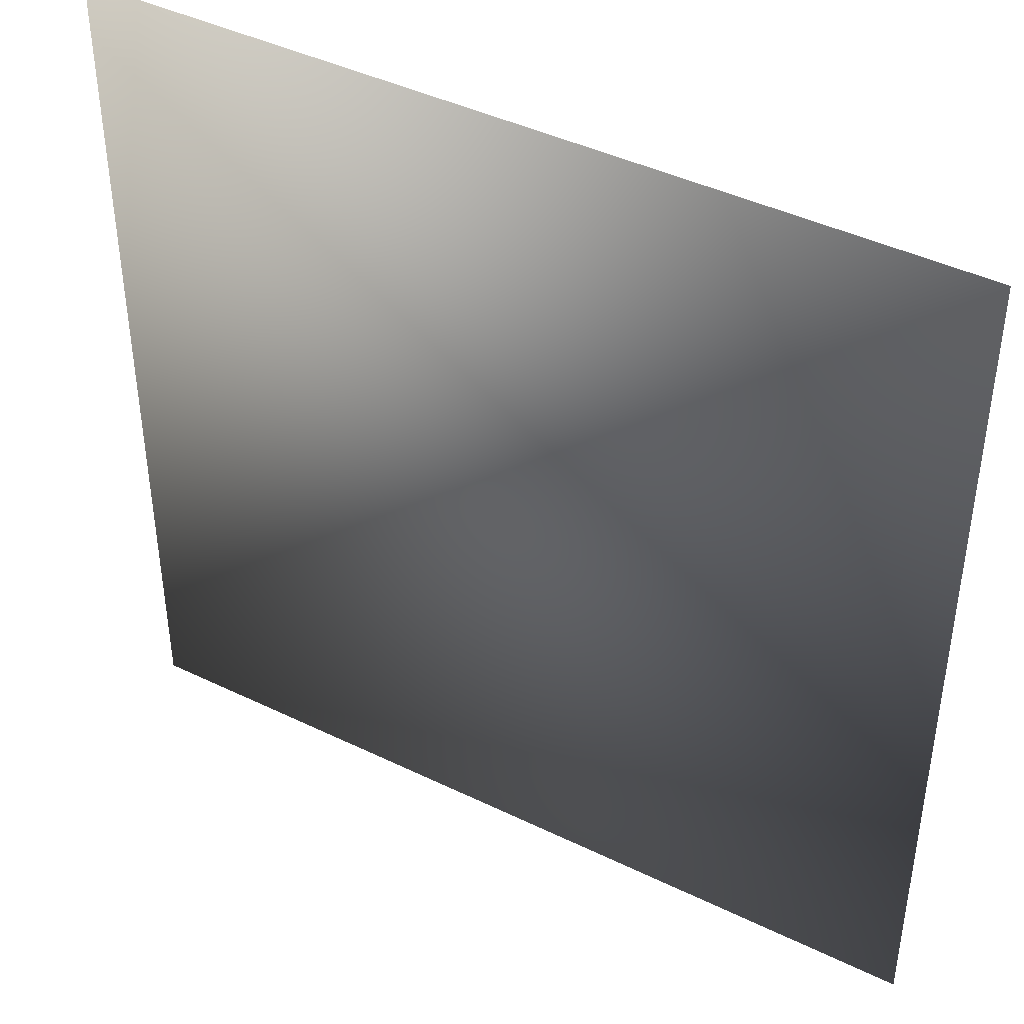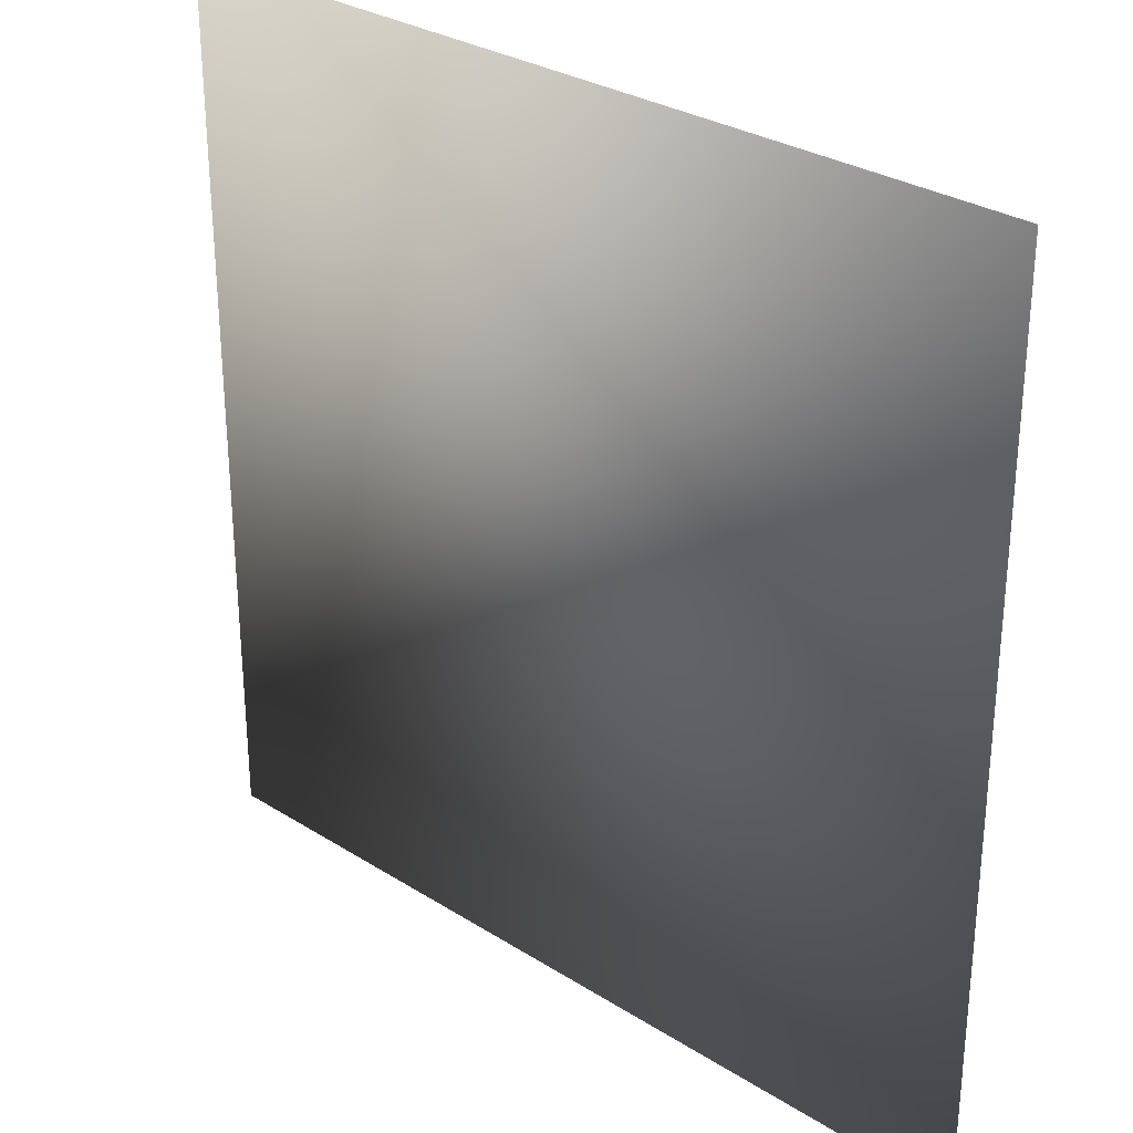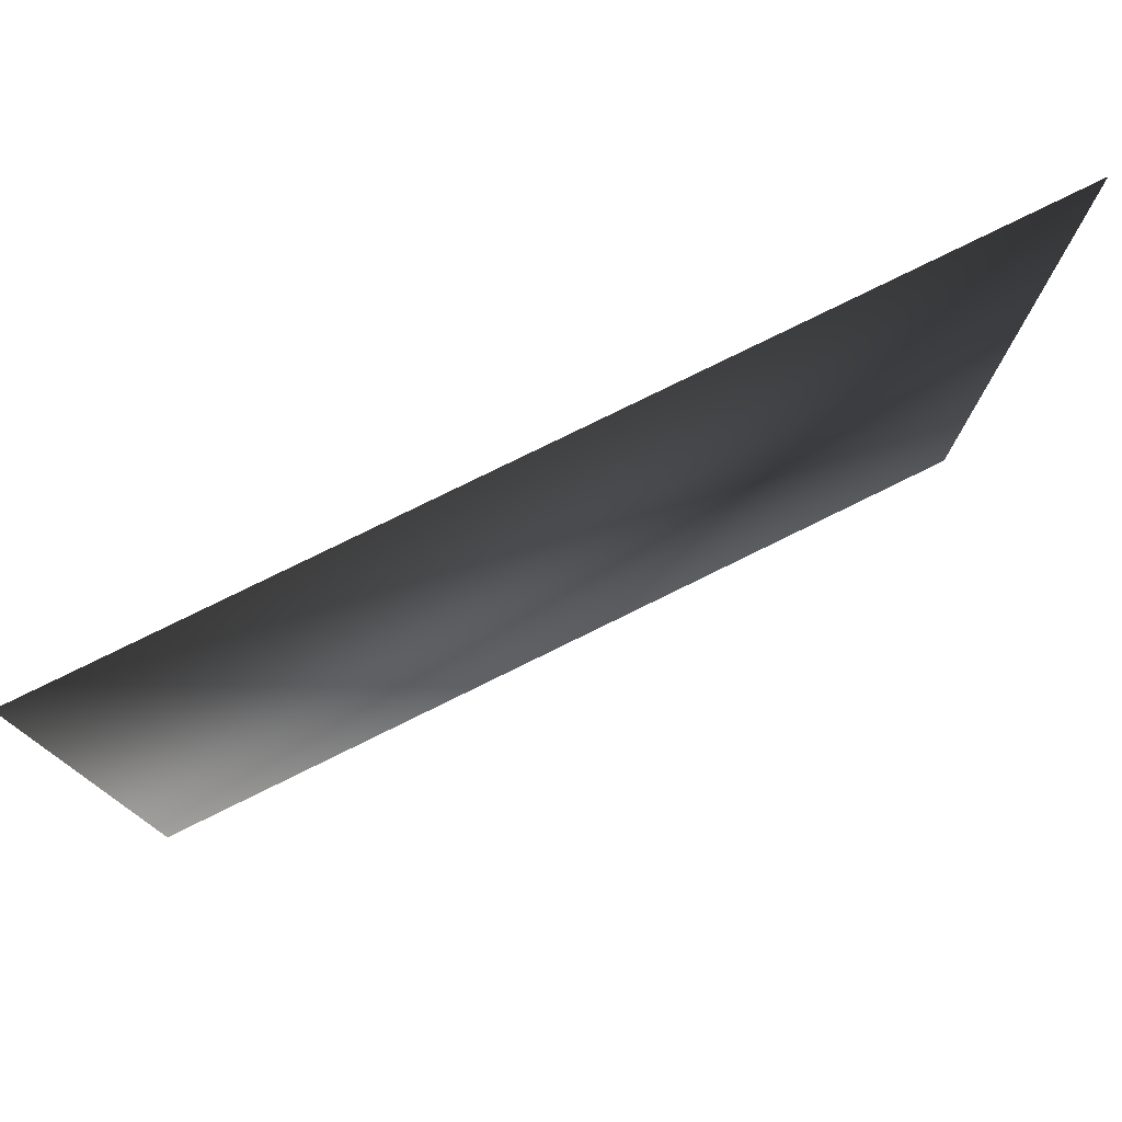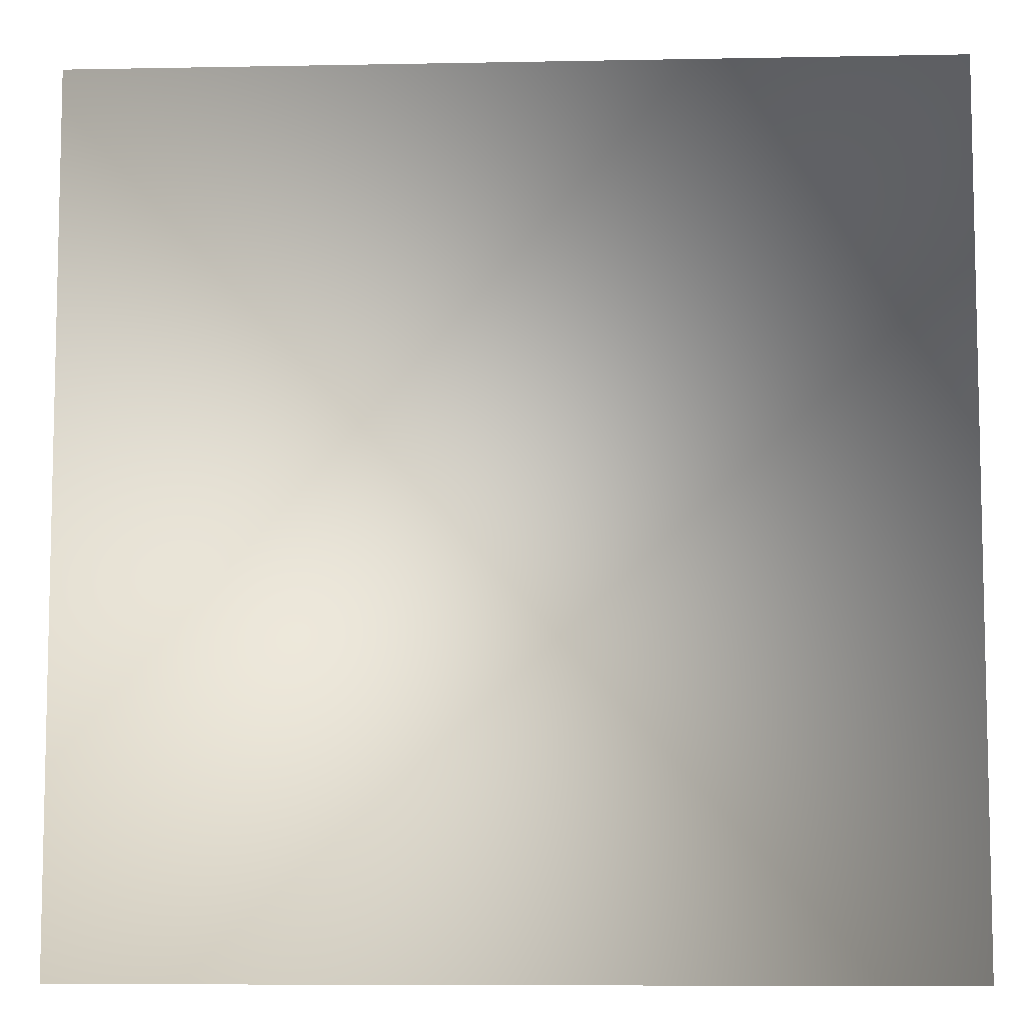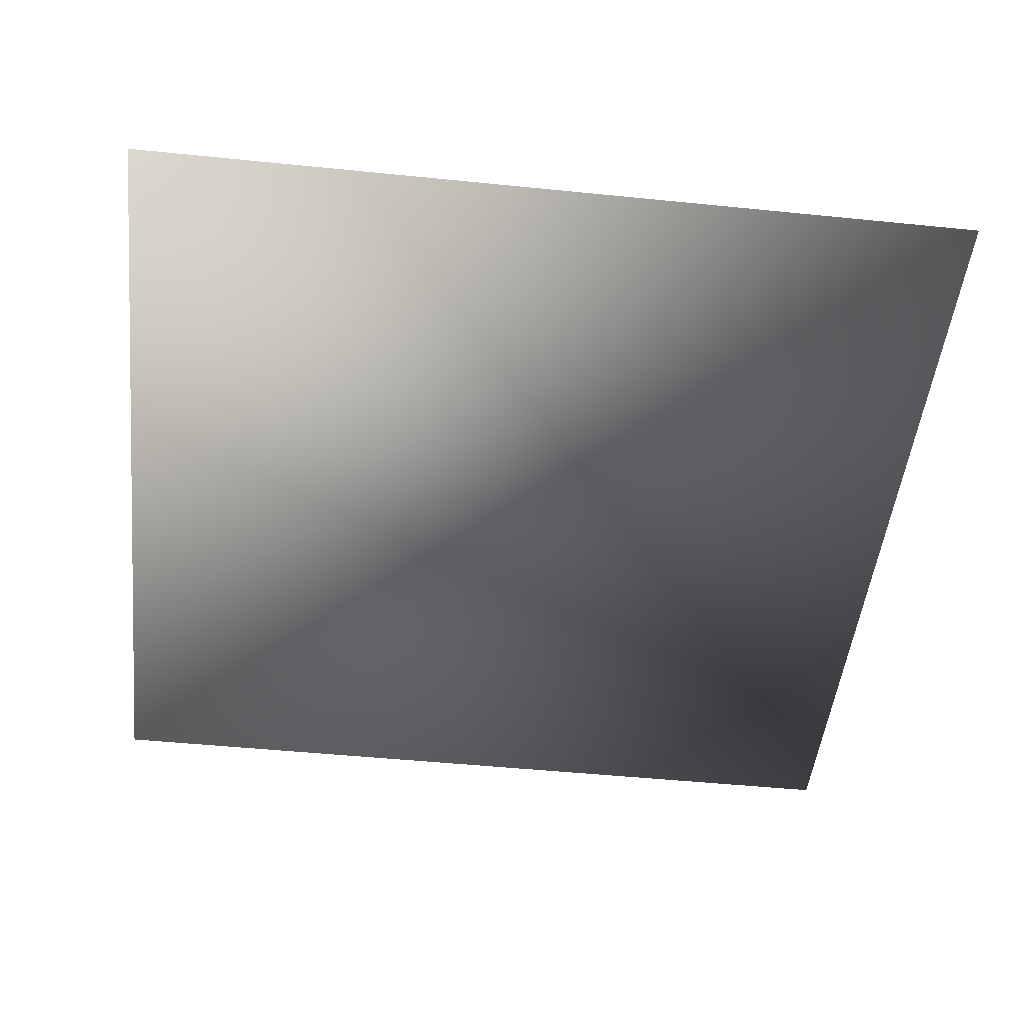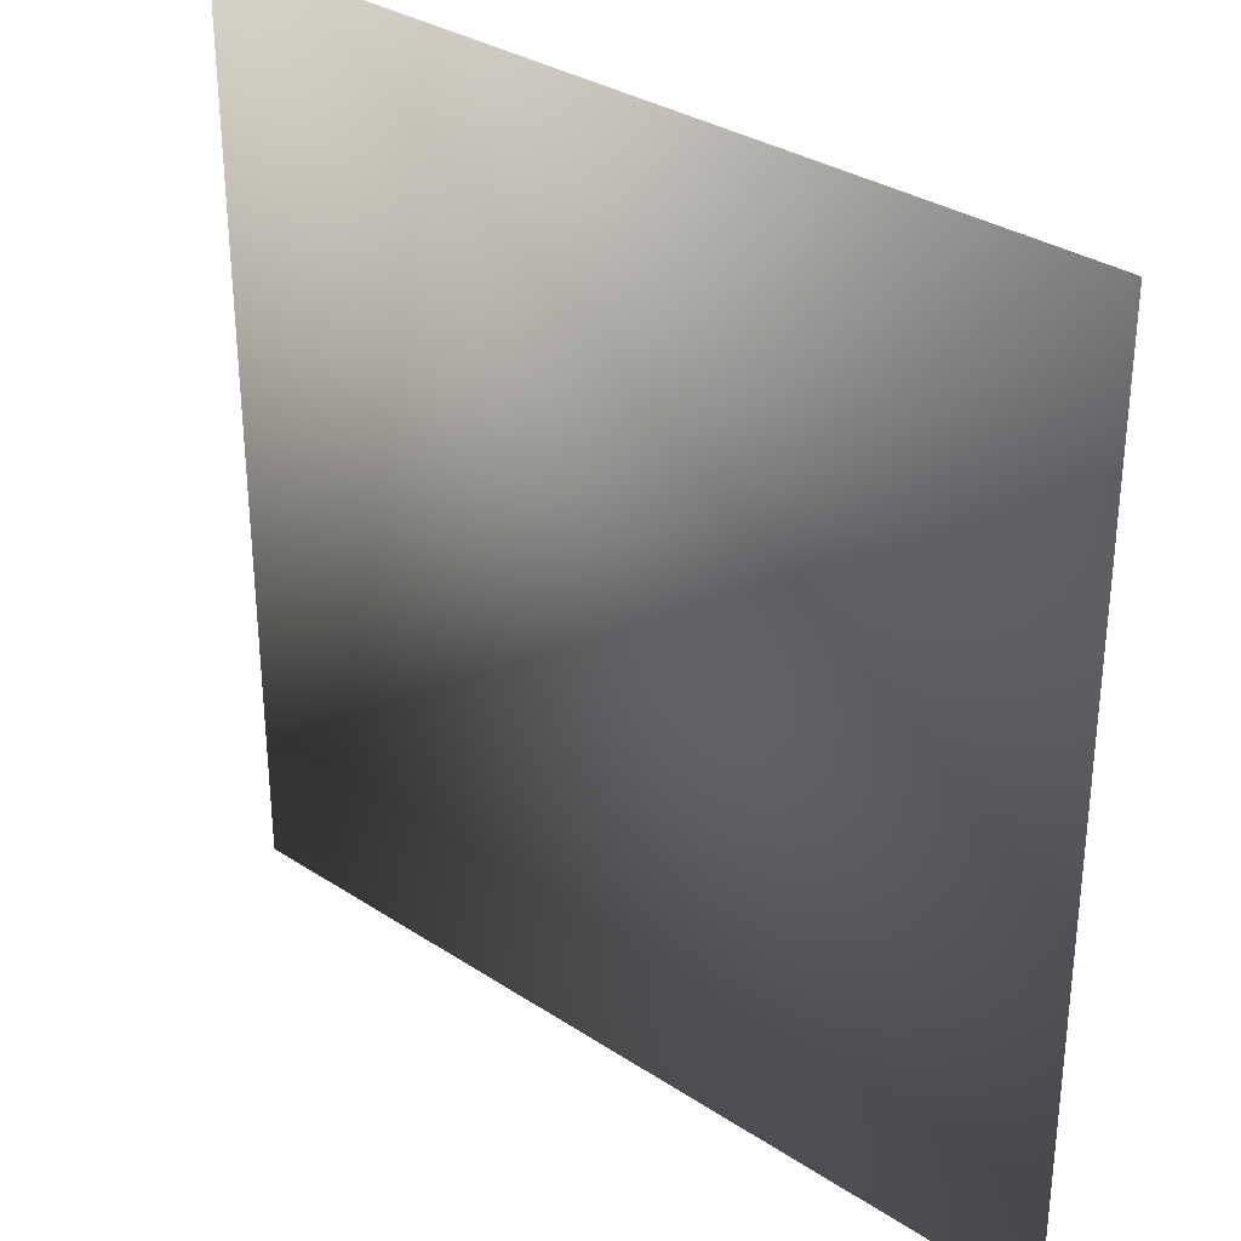
<metadata>
{"format":"obj","ext":"obj","renderer":"f3d","projection":"perspective","resolution":1024,"background":"white","views":[{"elev":42.9,"azim":-150.0,"up":"+Y"},{"elev":29.7,"azim":-137.2,"up":"+Y"},{"elev":78.6,"azim":-26.2,"up":"+Y"},{"elev":-7.9,"azim":3.1,"up":"+Y"},{"elev":-49.0,"azim":83.6,"up":"+Z"},{"elev":32.2,"azim":-137.5,"up":"+Y"}]}
</metadata>
<code>
o ToasterLever_15_ToasterLever_15_1_GeomSubset_4
v 0.002036 -0.211 0.04442
v 0.002036 -0.2069 0.04442
v -0.002036 -0.211 0.04442
v -0.002036 -0.2069 0.04442
v 0.002036 -0.211 0.04442
v 0.002036 -0.2069 0.04442
v -0.002036 -0.211 0.04442
v -0.002036 -0.2069 0.04442
v 0.002036 -0.211 0.04442
v 0.002036 -0.2069 0.04442
v -0.002036 -0.211 0.04442
v -0.002036 -0.2069 0.04442
v 0.002036 -0.211 0.04442
v 0.002036 -0.2069 0.04442
v -0.002036 -0.211 0.04442
v -0.002036 -0.2069 0.04442
v 0.002036 -0.211 0.04442
v 0.002036 -0.2069 0.04442
v -0.002036 -0.211 0.04442
v -0.002036 -0.2069 0.04442
v 0.002036 -0.211 0.04442
v 0.002036 -0.2069 0.04442
v -0.002036 -0.211 0.04442
v -0.002036 -0.2069 0.04442
v 0.02449 -0.2137 0.04285
v 0.02449 -0.2137 0.04654
v 0 -0.2137 0.04654
v 0 -0.2137 0.04285
v -0.02449 -0.2137 0.04285
v -0.02449 -0.2137 0.04654
v -0.003163 -0.1969 0.04364
v -0.003163 -0.1882 0.04364
v 0 -0.1882 0.04364
v 0 -0.1969 0.04364
v -0.003163 -0.1969 0.0458
v -0.003163 -0.1882 0.0458
v 0 -0.1882 0.0458
v 0 -0.1969 0.0458
v 0.003163 -0.1969 0.04364
v 0.003163 -0.1882 0.04364
v 0.003163 -0.1969 0.0458
v 0.003163 -0.1882 0.0458
v 0.02442 -0.2216 0.04285
v 0.02447 -0.2221 0.04306
v 0.02449 -0.2223 0.04358
v 0.0278 -0.2217 0.04358
v 0.02772 -0.2215 0.04306
v 0.02752 -0.221 0.04285
v 0.02752 -0.221 0.04654
v 0.02772 -0.2215 0.04633
v 0.0278 -0.2217 0.0458
v 0.02449 -0.2223 0.0458
v 0.02447 -0.2221 0.04633
v 0.02442 -0.2216 0.04654
v 0.03061 -0.2198 0.04358
v 0.03045 -0.2196 0.04306
v 0.03008 -0.2193 0.04285
v 0.03061 -0.2198 0.0458
v 0.03045 -0.2196 0.04633
v 0.03008 -0.2193 0.04654
v 0.03248 -0.217 0.04358
v 0.03228 -0.2169 0.04306
v 0.03179 -0.2167 0.04285
v 0.03179 -0.2167 0.04654
v 0.03228 -0.2169 0.04633
v 0.03248 -0.217 0.0458
v 0.03314 -0.2137 0.04358
v 0.03293 -0.2136 0.04306
v 0.0324 -0.2136 0.04285
v 0.0324 -0.2136 0.04654
v 0.03293 -0.2136 0.04633
v 0.03314 -0.2137 0.0458
v 0 -0.2223 0.0458
v 0 -0.2221 0.04633
v 0 -0.2216 0.04654
v 0 -0.2216 0.04285
v 0 -0.2221 0.04306
v 0 -0.2223 0.04358
v 0.0324 -0.1961 0.04306
v 0.0324 -0.1958 0.04358
v 0.03293 -0.1961 0.04358
v 0.03314 -0.1966 0.04358
v 0.03293 -0.1966 0.04306
v 0.0324 -0.1966 0.04285
v 0.0324 -0.1961 0.04633
v 0.0324 -0.1966 0.04654
v 0.03293 -0.1966 0.04633
v 0.03314 -0.1966 0.0458
v 0.03293 -0.1961 0.0458
v 0.0324 -0.1958 0.0458
v 0.02449 -0.1966 0.04285
v 0.02449 -0.1961 0.04306
v 0.02449 -0.1958 0.04358
v 0.02449 -0.1966 0.04654
v 0.02449 -0.1961 0.04633
v 0.02449 -0.1958 0.0458
v 0 -0.1966 0.04654
v 0 -0.1961 0.04633
v 0 -0.1958 0.0458
v 0 -0.1958 0.04358
v 0 -0.1961 0.04306
v 0 -0.1966 0.04285
v -0.02449 -0.2223 0.04358
v -0.02447 -0.2221 0.04306
v -0.02442 -0.2216 0.04285
v -0.02752 -0.221 0.04285
v -0.02772 -0.2215 0.04306
v -0.0278 -0.2217 0.04358
v -0.0278 -0.2217 0.0458
v -0.02772 -0.2215 0.04633
v -0.02752 -0.221 0.04654
v -0.02442 -0.2216 0.04654
v -0.02447 -0.2221 0.04633
v -0.02449 -0.2223 0.0458
v -0.03061 -0.2198 0.04358
v -0.03045 -0.2196 0.04306
v -0.03008 -0.2193 0.04285
v -0.03061 -0.2198 0.0458
v -0.03045 -0.2196 0.04633
v -0.03008 -0.2193 0.04654
v -0.03179 -0.2167 0.04285
v -0.03228 -0.2169 0.04306
v -0.03248 -0.217 0.04358
v -0.03248 -0.217 0.0458
v -0.03228 -0.2169 0.04633
v -0.03179 -0.2167 0.04654
v -0.0324 -0.2136 0.04285
v -0.03293 -0.2136 0.04306
v -0.03314 -0.2137 0.04358
v -0.03314 -0.2137 0.0458
v -0.03293 -0.2136 0.04633
v -0.0324 -0.2136 0.04654
v -0.0324 -0.1961 0.04306
v -0.0324 -0.1966 0.04285
v -0.03293 -0.1966 0.04306
v -0.03314 -0.1966 0.04358
v -0.03293 -0.1961 0.04358
v -0.0324 -0.1958 0.04358
v -0.0324 -0.1961 0.04633
v -0.0324 -0.1958 0.0458
v -0.03293 -0.1961 0.0458
v -0.03314 -0.1966 0.0458
v -0.03293 -0.1966 0.04633
v -0.0324 -0.1966 0.04654
v -0.02449 -0.1966 0.04285
v -0.02449 -0.1961 0.04306
v -0.02449 -0.1958 0.04358
v -0.02449 -0.1966 0.04654
v -0.02449 -0.1961 0.04633
v -0.02449 -0.1958 0.0458
v 0.03283 -0.1962 0.04316
v 0.03283 -0.1962 0.04623
v -0.03283 -0.1962 0.04316
v -0.03283 -0.1962 0.04623
f 17 18 20 19

</code>
